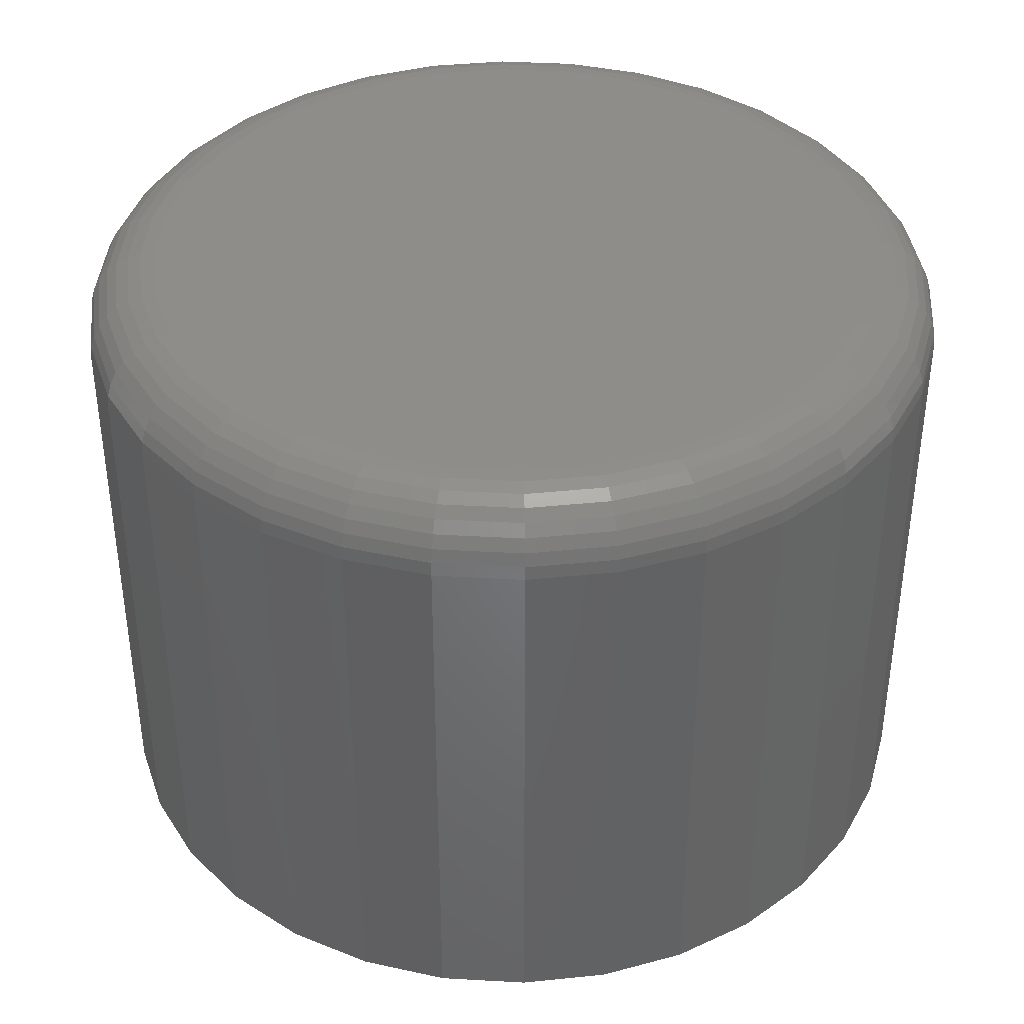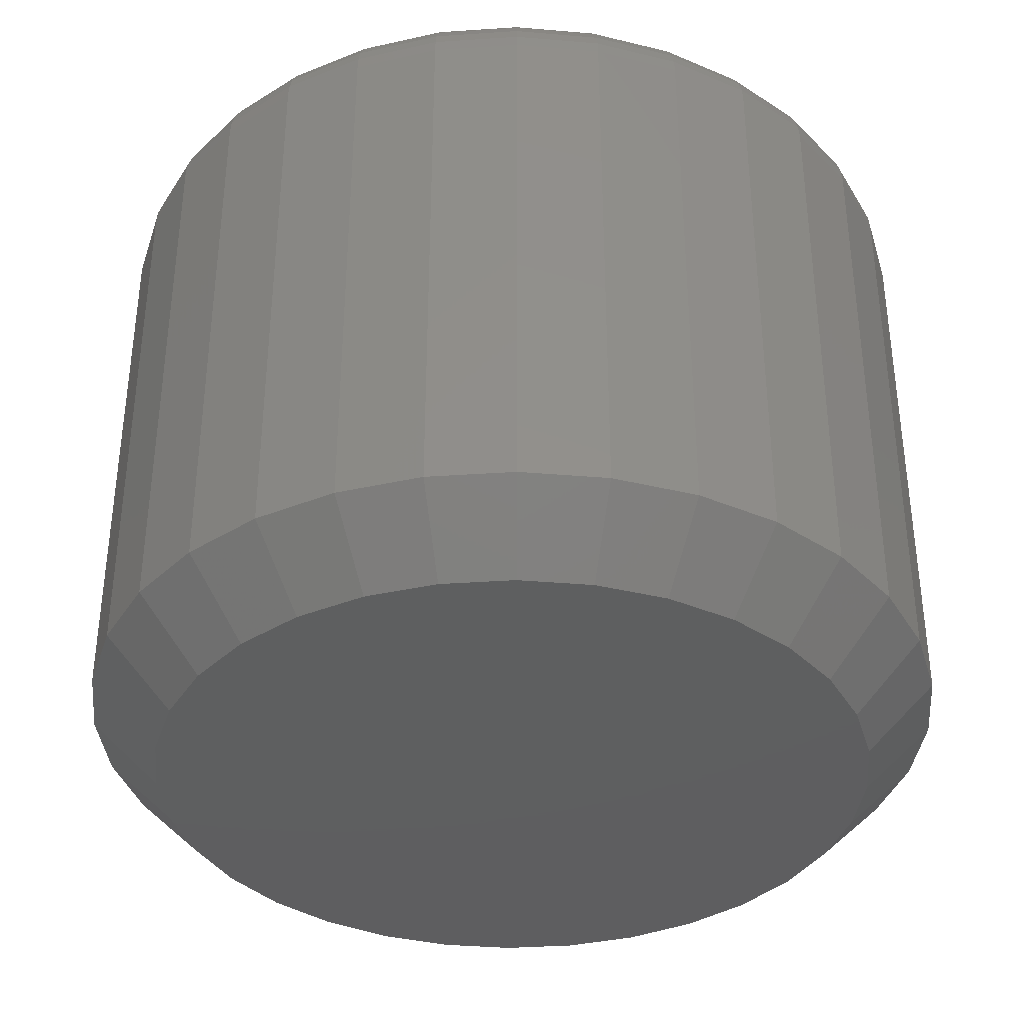
<metadata>
{"format":"stl","ext":"stl","renderer":"f3d","projection":"perspective","resolution":1024,"background":"white","views":[{"elev":39.6,"azim":110.9,"up":"+Y"},{"elev":-36.8,"azim":-79.4,"up":"+Y"}]}
</metadata>
<code>
# stl→obj: 352 verts, 700 faces
v 0.04992 0.03125 -0.1719
v 0.04992 -0.03125 -0.1719
v 0.04899 0.03125 -0.1813
v 0.04899 -0.03125 -0.1813
v 0.04622 0.03125 -0.1904
v 0.04622 -0.03125 -0.1904
v 0.04174 0.03125 -0.1988
v 0.04174 -0.03125 -0.1988
v 0.03571 0.03125 -0.2062
v 0.03571 -0.03125 -0.2062
v 0.02835 0.03125 -0.2122
v 0.02835 -0.03125 -0.2122
v 0.01997 0.03125 -0.2167
v 0.01997 -0.03125 -0.2167
v 0.01086 0.03125 -0.2195
v 0.01086 -0.03125 -0.2195
v 0.001398 0.03125 -0.2204
v 0.001398 -0.03125 -0.2204
v -0.008068 0.03125 -0.2195
v -0.008068 -0.03125 -0.2195
v -0.01717 0.03125 -0.2167
v -0.01717 -0.03125 -0.2167
v -0.02556 0.03125 -0.2122
v -0.02556 -0.03125 -0.2122
v -0.03291 0.03125 -0.2062
v -0.03291 -0.03125 -0.2062
v -0.03894 0.03125 -0.1988
v -0.03894 -0.03125 -0.1988
v -0.04343 0.03125 -0.1904
v -0.04343 -0.03125 -0.1904
v -0.04619 0.03125 -0.1813
v -0.04619 -0.03125 -0.1813
v -0.04712 0.03125 -0.1719
v -0.04712 -0.03125 -0.1719
v -0.04619 0.03125 -0.1624
v -0.04619 -0.03125 -0.1624
v -0.04343 0.03125 -0.1533
v -0.04343 -0.03125 -0.1533
v -0.03894 0.03125 -0.1449
v -0.03894 -0.03125 -0.1449
v -0.03291 0.03125 -0.1376
v -0.03291 -0.03125 -0.1376
v -0.02556 0.03125 -0.1315
v -0.02556 -0.03125 -0.1315
v -0.01717 0.03125 -0.127
v -0.01717 -0.03125 -0.127
v -0.008068 0.03125 -0.1243
v -0.008068 -0.03125 -0.1243
v 0.001398 0.03125 -0.1234
v 0.001398 -0.03125 -0.1234
v 0.01086 0.03125 -0.1243
v 0.01086 -0.03125 -0.1243
v 0.01997 0.03125 -0.127
v 0.01997 -0.03125 -0.127
v 0.02835 0.03125 -0.1315
v 0.02835 -0.03125 -0.1315
v 0.03571 0.03125 -0.1376
v 0.03571 -0.03125 -0.1376
v 0.04174 0.03125 -0.1449
v 0.04174 -0.03125 -0.1449
v 0.04622 0.03125 -0.1533
v 0.04622 -0.03125 -0.1533
v 0.04899 0.03125 -0.1624
v 0.04899 -0.03125 -0.1624
v 0.001398 -0.03906 -0.1312
v -0.006544 -0.03906 -0.1319
v -0.01418 -0.03906 -0.1343
v 0.00934 -0.03906 -0.1319
v 0.01698 -0.03906 -0.1343
v -0.02122 -0.03906 -0.138
v 0.02401 -0.03906 -0.138
v -0.02739 -0.03906 -0.1431
v 0.03018 -0.03906 -0.1431
v -0.03245 -0.03906 -0.1493
v 0.03524 -0.03906 -0.1493
v -0.03621 -0.03906 -0.1563
v 0.03901 -0.03906 -0.1563
v -0.03853 -0.03906 -0.1639
v 0.04132 -0.03906 -0.1639
v 0.04132 -0.03906 -0.1798
v -0.03621 -0.03906 -0.1875
v 0.03901 -0.03906 -0.1875
v -0.03245 -0.03906 -0.1945
v 0.03524 -0.03906 -0.1945
v -0.02739 -0.03906 -0.2007
v 0.03018 -0.03906 -0.2007
v -0.02122 -0.03906 -0.2057
v 0.02401 -0.03906 -0.2057
v -0.01418 -0.03906 -0.2095
v 0.01698 -0.03906 -0.2095
v -0.006544 -0.03906 -0.2118
v 0.001398 -0.03906 -0.2126
v 0.00934 -0.03906 -0.2118
v 0.04211 -0.03906 -0.1719
v -0.03931 -0.03906 -0.1719
v -0.03853 -0.03906 -0.1798
v -0.01418 0.03906 -0.1343
v -0.006544 0.03906 -0.1319
v 0.001398 0.03906 -0.1312
v 0.00934 0.03906 -0.1319
v 0.01698 0.03906 -0.1343
v -0.02122 0.03906 -0.138
v 0.02401 0.03906 -0.138
v -0.02739 0.03906 -0.1431
v 0.03018 0.03906 -0.1431
v -0.03245 0.03906 -0.1493
v 0.03524 0.03906 -0.1493
v -0.03621 0.03906 -0.1563
v 0.03901 0.03906 -0.1563
v -0.03853 0.03906 -0.1639
v 0.04132 0.03906 -0.1639
v 0.03901 0.03906 -0.1875
v -0.03621 0.03906 -0.1875
v 0.04132 0.03906 -0.1798
v -0.03245 0.03906 -0.1945
v 0.03524 0.03906 -0.1945
v -0.02739 0.03906 -0.2007
v 0.03018 0.03906 -0.2007
v -0.02122 0.03906 -0.2057
v 0.02401 0.03906 -0.2057
v -0.01418 0.03906 -0.2095
v 0.01698 0.03906 -0.2095
v -0.006544 0.03906 -0.2118
v 0.001398 0.03906 -0.2126
v 0.00934 0.03906 -0.2118
v -0.03853 0.03906 -0.1798
v -0.03931 0.03906 -0.1719
v 0.04211 0.03906 -0.1719
v 0.04977 0.03277 -0.1719
v 0.04884 0.03277 -0.1813
v 0.04932 0.03424 -0.1719
v 0.0484 0.03424 -0.1812
v 0.0486 0.03559 -0.1719
v 0.04769 0.03559 -0.1811
v 0.04763 0.03677 -0.1719
v 0.04674 0.03677 -0.1809
v 0.04645 0.03775 -0.1719
v 0.04558 0.03775 -0.1807
v 0.04509 0.03847 -0.1719
v 0.04426 0.03847 -0.1804
v 0.04363 0.03891 -0.1719
v 0.04282 0.03891 -0.1801
v -0.04604 0.03277 -0.1813
v -0.04697 0.03277 -0.1719
v -0.04561 0.03424 -0.1812
v -0.04653 0.03424 -0.1719
v -0.0449 0.03559 -0.1811
v -0.04581 0.03559 -0.1719
v -0.04395 0.03677 -0.1809
v -0.04483 0.03677 -0.1719
v -0.04278 0.03775 -0.1807
v -0.04365 0.03775 -0.1719
v -0.04146 0.03847 -0.1804
v -0.0423 0.03847 -0.1719
v -0.04002 0.03891 -0.1801
v -0.04083 0.03891 -0.1719
v -0.04329 0.03277 -0.1904
v -0.04288 0.03424 -0.1902
v -0.04221 0.03559 -0.1899
v -0.04131 0.03677 -0.1896
v -0.04022 0.03775 -0.1891
v -0.03897 0.03847 -0.1886
v -0.03762 0.03891 -0.188
v -0.03882 0.03277 -0.1987
v -0.03845 0.03424 -0.1985
v -0.03785 0.03559 -0.1981
v -0.03704 0.03677 -0.1976
v -0.03606 0.03775 -0.1969
v -0.03493 0.03847 -0.1962
v -0.03372 0.03891 -0.1953
v -0.0328 0.03277 -0.2061
v -0.03249 0.03424 -0.2058
v -0.03198 0.03559 -0.2053
v -0.03129 0.03677 -0.2046
v -0.03046 0.03775 -0.2037
v -0.0295 0.03847 -0.2028
v -0.02846 0.03891 -0.2017
v -0.02547 0.03277 -0.2121
v -0.02523 0.03424 -0.2117
v -0.02483 0.03559 -0.2111
v -0.02429 0.03677 -0.2103
v -0.02363 0.03775 -0.2093
v -0.02288 0.03847 -0.2082
v -0.02206 0.03891 -0.207
v -0.01711 0.03277 -0.2166
v -0.01694 0.03424 -0.2162
v -0.01667 0.03559 -0.2155
v -0.01629 0.03677 -0.2146
v -0.01584 0.03775 -0.2135
v -0.01532 0.03847 -0.2122
v -0.01476 0.03891 -0.2109
v -0.008038 0.03277 -0.2193
v -0.007952 0.03424 -0.2189
v -0.007811 0.03559 -0.2182
v -0.007621 0.03677 -0.2172
v -0.00739 0.03775 -0.2161
v -0.007127 0.03847 -0.2147
v -0.006841 0.03891 -0.2133
v 0.001398 0.03277 -0.2202
v 0.001398 0.03424 -0.2198
v 0.001398 0.03559 -0.2191
v 0.001398 0.03677 -0.2181
v 0.001398 0.03775 -0.2169
v 0.001398 0.03847 -0.2156
v 0.001398 0.03891 -0.2141
v 0.01083 0.03277 -0.2193
v 0.01075 0.03424 -0.2189
v 0.01061 0.03559 -0.2182
v 0.01042 0.03677 -0.2172
v 0.01019 0.03775 -0.2161
v 0.009923 0.03847 -0.2147
v 0.009637 0.03891 -0.2133
v 0.01991 0.03277 -0.2166
v 0.01974 0.03424 -0.2162
v 0.01946 0.03559 -0.2155
v 0.01909 0.03677 -0.2146
v 0.01864 0.03775 -0.2135
v 0.01812 0.03847 -0.2122
v 0.01756 0.03891 -0.2109
v 0.02827 0.03277 -0.2121
v 0.02802 0.03424 -0.2117
v 0.02762 0.03559 -0.2111
v 0.02708 0.03677 -0.2103
v 0.02643 0.03775 -0.2093
v 0.02567 0.03847 -0.2082
v 0.02486 0.03891 -0.207
v 0.0356 0.03277 -0.2061
v 0.03529 0.03424 -0.2058
v 0.03478 0.03559 -0.2053
v 0.03409 0.03677 -0.2046
v 0.03325 0.03775 -0.2037
v 0.0323 0.03847 -0.2028
v 0.03126 0.03891 -0.2017
v 0.04162 0.03277 -0.1987
v 0.04125 0.03424 -0.1985
v 0.04065 0.03559 -0.1981
v 0.03984 0.03677 -0.1976
v 0.03885 0.03775 -0.1969
v 0.03773 0.03847 -0.1962
v 0.03651 0.03891 -0.1953
v 0.04609 0.03277 -0.1904
v 0.04567 0.03424 -0.1902
v 0.04501 0.03559 -0.1899
v 0.04411 0.03677 -0.1896
v 0.04302 0.03775 -0.1891
v 0.04177 0.03847 -0.1886
v 0.04041 0.03891 -0.188
v -0.04604 0.03277 -0.1624
v -0.04561 0.03424 -0.1625
v -0.0449 0.03559 -0.1627
v -0.04395 0.03677 -0.1629
v -0.04278 0.03775 -0.1631
v -0.04146 0.03847 -0.1634
v -0.04002 0.03891 -0.1636
v 0.04884 0.03277 -0.1624
v 0.0484 0.03424 -0.1625
v 0.04769 0.03559 -0.1627
v 0.04674 0.03677 -0.1629
v 0.04558 0.03775 -0.1631
v 0.04426 0.03847 -0.1634
v 0.04282 0.03891 -0.1636
v 0.04609 0.03277 -0.1534
v 0.04567 0.03424 -0.1535
v 0.04501 0.03559 -0.1538
v 0.04411 0.03677 -0.1542
v 0.04302 0.03775 -0.1546
v 0.04177 0.03847 -0.1552
v 0.04041 0.03891 -0.1557
v 0.04162 0.03277 -0.145
v 0.04125 0.03424 -0.1452
v 0.04065 0.03559 -0.1457
v 0.03984 0.03677 -0.1462
v 0.03885 0.03775 -0.1468
v 0.03773 0.03847 -0.1476
v 0.03651 0.03891 -0.1484
v 0.0356 0.03277 -0.1377
v 0.03529 0.03424 -0.138
v 0.03478 0.03559 -0.1385
v 0.03409 0.03677 -0.1392
v 0.03325 0.03775 -0.14
v 0.0323 0.03847 -0.141
v 0.03126 0.03891 -0.142
v 0.02827 0.03277 -0.1317
v 0.02802 0.03424 -0.132
v 0.02762 0.03559 -0.1326
v 0.02708 0.03677 -0.1334
v 0.02643 0.03775 -0.1344
v 0.02567 0.03847 -0.1355
v 0.02486 0.03891 -0.1368
v 0.01991 0.03277 -0.1272
v 0.01974 0.03424 -0.1276
v 0.01946 0.03559 -0.1283
v 0.01909 0.03677 -0.1292
v 0.01864 0.03775 -0.1303
v 0.01812 0.03847 -0.1315
v 0.01756 0.03891 -0.1329
v 0.01083 0.03277 -0.1244
v 0.01075 0.03424 -0.1249
v 0.01061 0.03559 -0.1256
v 0.01042 0.03677 -0.1265
v 0.01019 0.03775 -0.1277
v 0.009923 0.03847 -0.129
v 0.009637 0.03891 -0.1305
v 0.001398 0.03277 -0.1235
v 0.001398 0.03424 -0.124
v 0.001398 0.03559 -0.1247
v 0.001398 0.03677 -0.1256
v 0.001398 0.03775 -0.1268
v 0.001398 0.03847 -0.1282
v 0.001398 0.03891 -0.1296
v -0.008038 0.03277 -0.1244
v -0.007952 0.03424 -0.1249
v -0.007811 0.03559 -0.1256
v -0.007621 0.03677 -0.1265
v -0.00739 0.03775 -0.1277
v -0.007127 0.03847 -0.129
v -0.006841 0.03891 -0.1305
v -0.01711 0.03277 -0.1272
v -0.01694 0.03424 -0.1276
v -0.01667 0.03559 -0.1283
v -0.01629 0.03677 -0.1292
v -0.01584 0.03775 -0.1303
v -0.01532 0.03847 -0.1315
v -0.01476 0.03891 -0.1329
v -0.02547 0.03277 -0.1317
v -0.02523 0.03424 -0.132
v -0.02483 0.03559 -0.1326
v -0.02429 0.03677 -0.1334
v -0.02363 0.03775 -0.1344
v -0.02288 0.03847 -0.1355
v -0.02206 0.03891 -0.1368
v -0.0328 0.03277 -0.1377
v -0.03249 0.03424 -0.138
v -0.03198 0.03559 -0.1385
v -0.03129 0.03677 -0.1392
v -0.03046 0.03775 -0.14
v -0.0295 0.03847 -0.141
v -0.02846 0.03891 -0.142
v -0.03882 0.03277 -0.145
v -0.03845 0.03424 -0.1452
v -0.03785 0.03559 -0.1457
v -0.03704 0.03677 -0.1462
v -0.03606 0.03775 -0.1468
v -0.03493 0.03847 -0.1476
v -0.03372 0.03891 -0.1484
v -0.04329 0.03277 -0.1534
v -0.04288 0.03424 -0.1535
v -0.04221 0.03559 -0.1538
v -0.04131 0.03677 -0.1542
v -0.04022 0.03775 -0.1546
v -0.03897 0.03847 -0.1552
v -0.03762 0.03891 -0.1557
f 1 2 3
f 3 2 4
f 3 4 5
f 5 4 6
f 5 6 7
f 7 6 8
f 7 8 9
f 9 8 10
f 9 10 11
f 11 10 12
f 11 12 13
f 13 12 14
f 13 14 15
f 15 14 16
f 15 16 17
f 17 16 18
f 17 18 19
f 19 18 20
f 19 20 21
f 21 20 22
f 21 22 23
f 23 22 24
f 23 24 25
f 25 24 26
f 25 26 27
f 27 26 28
f 27 28 29
f 29 28 30
f 29 30 31
f 31 30 32
f 31 32 33
f 33 32 34
f 33 34 35
f 35 34 36
f 35 36 37
f 37 36 38
f 37 38 39
f 39 38 40
f 39 40 41
f 41 40 42
f 41 42 43
f 43 42 44
f 43 44 45
f 45 44 46
f 45 46 47
f 47 46 48
f 47 48 49
f 49 48 50
f 49 50 51
f 51 50 52
f 51 52 53
f 53 52 54
f 53 54 55
f 55 54 56
f 55 56 57
f 57 56 58
f 57 58 59
f 59 58 60
f 59 60 61
f 61 60 62
f 61 62 63
f 63 62 64
f 63 64 1
f 1 64 2
f 65 66 67
f 68 65 67
f 68 67 69
f 69 67 70
f 69 70 71
f 71 70 72
f 71 72 73
f 73 72 74
f 73 74 75
f 75 74 76
f 75 76 77
f 77 76 78
f 77 78 79
f 80 81 82
f 82 81 83
f 82 83 84
f 84 83 85
f 84 85 86
f 86 85 87
f 86 87 88
f 88 87 89
f 88 89 90
f 90 89 91
f 90 91 92
f 90 92 93
f 79 78 94
f 94 78 95
f 94 95 80
f 80 95 96
f 80 96 81
f 94 80 2
f 80 4 2
f 34 32 95
f 32 96 95
f 32 30 81
f 96 32 81
f 28 26 83
f 83 30 28
f 81 30 83
f 24 22 89
f 87 24 89
f 87 85 24
f 20 18 91
f 91 22 20
f 89 22 91
f 16 14 90
f 93 16 90
f 93 92 16
f 12 10 88
f 88 14 12
f 90 14 88
f 8 6 82
f 84 8 82
f 84 86 8
f 80 6 4
f 82 6 80
f 85 83 26
f 26 24 85
f 92 91 18
f 18 16 92
f 86 88 10
f 10 8 86
f 95 78 34
f 78 36 34
f 2 64 94
f 64 79 94
f 64 62 77
f 79 64 77
f 60 58 75
f 75 62 60
f 77 62 75
f 56 54 69
f 71 56 69
f 71 73 56
f 52 50 68
f 68 54 52
f 69 54 68
f 48 46 67
f 66 48 67
f 66 65 48
f 44 42 70
f 70 46 44
f 67 46 70
f 40 38 76
f 74 40 76
f 74 72 40
f 78 38 36
f 76 38 78
f 73 75 58
f 58 56 73
f 65 68 50
f 50 48 65
f 72 70 42
f 42 40 72
f 97 98 99
f 97 99 100
f 101 97 100
f 102 97 101
f 103 102 101
f 104 102 103
f 105 104 103
f 106 104 105
f 107 106 105
f 108 106 107
f 109 108 107
f 110 108 109
f 111 110 109
f 112 113 114
f 115 113 112
f 116 115 112
f 117 115 116
f 118 117 116
f 119 117 118
f 120 119 118
f 121 119 120
f 122 121 120
f 123 121 122
f 124 123 122
f 125 124 122
f 113 126 114
f 114 126 127
f 114 127 128
f 128 127 110
f 128 110 111
f 1 3 129
f 129 3 130
f 129 130 131
f 131 130 132
f 131 132 133
f 133 132 134
f 133 134 135
f 135 134 136
f 135 136 137
f 137 136 138
f 137 138 139
f 139 138 140
f 139 140 141
f 141 140 142
f 141 142 128
f 128 142 114
f 31 33 143
f 143 33 144
f 143 144 145
f 145 144 146
f 145 146 147
f 147 146 148
f 147 148 149
f 149 148 150
f 149 150 151
f 151 150 152
f 151 152 153
f 153 152 154
f 153 154 155
f 155 154 156
f 155 156 126
f 126 156 127
f 29 31 157
f 157 31 143
f 157 143 158
f 158 143 145
f 158 145 159
f 159 145 147
f 159 147 160
f 160 147 149
f 160 149 161
f 161 149 151
f 161 151 162
f 162 151 153
f 162 153 163
f 163 153 155
f 163 155 113
f 113 155 126
f 27 29 164
f 164 29 157
f 164 157 165
f 165 157 158
f 165 158 166
f 166 158 159
f 166 159 167
f 167 159 160
f 167 160 168
f 168 160 161
f 168 161 169
f 169 161 162
f 169 162 170
f 170 162 163
f 170 163 115
f 115 163 113
f 25 27 171
f 171 27 164
f 171 164 172
f 172 164 165
f 172 165 173
f 173 165 166
f 173 166 174
f 174 166 167
f 174 167 175
f 175 167 168
f 175 168 176
f 176 168 169
f 176 169 177
f 177 169 170
f 177 170 117
f 117 170 115
f 23 25 178
f 178 25 171
f 178 171 179
f 179 171 172
f 179 172 180
f 180 172 173
f 180 173 181
f 181 173 174
f 181 174 182
f 182 174 175
f 182 175 183
f 183 175 176
f 183 176 184
f 184 176 177
f 184 177 119
f 119 177 117
f 21 23 185
f 185 23 178
f 185 178 186
f 186 178 179
f 186 179 187
f 187 179 180
f 187 180 188
f 188 180 181
f 188 181 189
f 189 181 182
f 189 182 190
f 190 182 183
f 190 183 191
f 191 183 184
f 191 184 121
f 121 184 119
f 19 21 192
f 192 21 185
f 192 185 193
f 193 185 186
f 193 186 194
f 194 186 187
f 194 187 195
f 195 187 188
f 195 188 196
f 196 188 189
f 196 189 197
f 197 189 190
f 197 190 198
f 198 190 191
f 198 191 123
f 123 191 121
f 17 19 199
f 199 19 192
f 199 192 200
f 200 192 193
f 200 193 201
f 201 193 194
f 201 194 202
f 202 194 195
f 202 195 203
f 203 195 196
f 203 196 204
f 204 196 197
f 204 197 205
f 205 197 198
f 205 198 124
f 124 198 123
f 15 17 206
f 206 17 199
f 206 199 207
f 207 199 200
f 207 200 208
f 208 200 201
f 208 201 209
f 209 201 202
f 209 202 210
f 210 202 203
f 210 203 211
f 211 203 204
f 211 204 212
f 212 204 205
f 212 205 125
f 125 205 124
f 13 15 213
f 213 15 206
f 213 206 214
f 214 206 207
f 214 207 215
f 215 207 208
f 215 208 216
f 216 208 209
f 216 209 217
f 217 209 210
f 217 210 218
f 218 210 211
f 218 211 219
f 219 211 212
f 219 212 122
f 122 212 125
f 11 13 220
f 220 13 213
f 220 213 221
f 221 213 214
f 221 214 222
f 222 214 215
f 222 215 223
f 223 215 216
f 223 216 224
f 224 216 217
f 224 217 225
f 225 217 218
f 225 218 226
f 226 218 219
f 226 219 120
f 120 219 122
f 9 11 227
f 227 11 220
f 227 220 228
f 228 220 221
f 228 221 229
f 229 221 222
f 229 222 230
f 230 222 223
f 230 223 231
f 231 223 224
f 231 224 232
f 232 224 225
f 232 225 233
f 233 225 226
f 233 226 118
f 118 226 120
f 7 9 234
f 234 9 227
f 234 227 235
f 235 227 228
f 235 228 236
f 236 228 229
f 236 229 237
f 237 229 230
f 237 230 238
f 238 230 231
f 238 231 239
f 239 231 232
f 239 232 240
f 240 232 233
f 240 233 116
f 116 233 118
f 5 7 241
f 241 7 234
f 241 234 242
f 242 234 235
f 242 235 243
f 243 235 236
f 243 236 244
f 244 236 237
f 244 237 245
f 245 237 238
f 245 238 246
f 246 238 239
f 246 239 247
f 247 239 240
f 247 240 112
f 112 240 116
f 3 5 130
f 130 5 241
f 130 241 132
f 132 241 242
f 132 242 134
f 134 242 243
f 134 243 136
f 136 243 244
f 136 244 138
f 138 244 245
f 138 245 140
f 140 245 246
f 140 246 142
f 142 246 247
f 142 247 114
f 114 247 112
f 33 35 144
f 144 35 248
f 144 248 146
f 146 248 249
f 146 249 148
f 148 249 250
f 148 250 150
f 150 250 251
f 150 251 152
f 152 251 252
f 152 252 154
f 154 252 253
f 154 253 156
f 156 253 254
f 156 254 127
f 127 254 110
f 63 1 255
f 255 1 129
f 255 129 256
f 256 129 131
f 256 131 257
f 257 131 133
f 257 133 258
f 258 133 135
f 258 135 259
f 259 135 137
f 259 137 260
f 260 137 139
f 260 139 261
f 261 139 141
f 261 141 111
f 111 141 128
f 61 63 262
f 262 63 255
f 262 255 263
f 263 255 256
f 263 256 264
f 264 256 257
f 264 257 265
f 265 257 258
f 265 258 266
f 266 258 259
f 266 259 267
f 267 259 260
f 267 260 268
f 268 260 261
f 268 261 109
f 109 261 111
f 59 61 269
f 269 61 262
f 269 262 270
f 270 262 263
f 270 263 271
f 271 263 264
f 271 264 272
f 272 264 265
f 272 265 273
f 273 265 266
f 273 266 274
f 274 266 267
f 274 267 275
f 275 267 268
f 275 268 107
f 107 268 109
f 57 59 276
f 276 59 269
f 276 269 277
f 277 269 270
f 277 270 278
f 278 270 271
f 278 271 279
f 279 271 272
f 279 272 280
f 280 272 273
f 280 273 281
f 281 273 274
f 281 274 282
f 282 274 275
f 282 275 105
f 105 275 107
f 55 57 283
f 283 57 276
f 283 276 284
f 284 276 277
f 284 277 285
f 285 277 278
f 285 278 286
f 286 278 279
f 286 279 287
f 287 279 280
f 287 280 288
f 288 280 281
f 288 281 289
f 289 281 282
f 289 282 103
f 103 282 105
f 53 55 290
f 290 55 283
f 290 283 291
f 291 283 284
f 291 284 292
f 292 284 285
f 292 285 293
f 293 285 286
f 293 286 294
f 294 286 287
f 294 287 295
f 295 287 288
f 295 288 296
f 296 288 289
f 296 289 101
f 101 289 103
f 51 53 297
f 297 53 290
f 297 290 298
f 298 290 291
f 298 291 299
f 299 291 292
f 299 292 300
f 300 292 293
f 300 293 301
f 301 293 294
f 301 294 302
f 302 294 295
f 302 295 303
f 303 295 296
f 303 296 100
f 100 296 101
f 49 51 304
f 304 51 297
f 304 297 305
f 305 297 298
f 305 298 306
f 306 298 299
f 306 299 307
f 307 299 300
f 307 300 308
f 308 300 301
f 308 301 309
f 309 301 302
f 309 302 310
f 310 302 303
f 310 303 99
f 99 303 100
f 47 49 311
f 311 49 304
f 311 304 312
f 312 304 305
f 312 305 313
f 313 305 306
f 313 306 314
f 314 306 307
f 314 307 315
f 315 307 308
f 315 308 316
f 316 308 309
f 316 309 317
f 317 309 310
f 317 310 98
f 98 310 99
f 45 47 318
f 318 47 311
f 318 311 319
f 319 311 312
f 319 312 320
f 320 312 313
f 320 313 321
f 321 313 314
f 321 314 322
f 322 314 315
f 322 315 323
f 323 315 316
f 323 316 324
f 324 316 317
f 324 317 97
f 97 317 98
f 43 45 325
f 325 45 318
f 325 318 326
f 326 318 319
f 326 319 327
f 327 319 320
f 327 320 328
f 328 320 321
f 328 321 329
f 329 321 322
f 329 322 330
f 330 322 323
f 330 323 331
f 331 323 324
f 331 324 102
f 102 324 97
f 41 43 332
f 332 43 325
f 332 325 333
f 333 325 326
f 333 326 334
f 334 326 327
f 334 327 335
f 335 327 328
f 335 328 336
f 336 328 329
f 336 329 337
f 337 329 330
f 337 330 338
f 338 330 331
f 338 331 104
f 104 331 102
f 39 41 339
f 339 41 332
f 339 332 340
f 340 332 333
f 340 333 341
f 341 333 334
f 341 334 342
f 342 334 335
f 342 335 343
f 343 335 336
f 343 336 344
f 344 336 337
f 344 337 345
f 345 337 338
f 345 338 106
f 106 338 104
f 37 39 346
f 346 39 339
f 346 339 347
f 347 339 340
f 347 340 348
f 348 340 341
f 348 341 349
f 349 341 342
f 349 342 350
f 350 342 343
f 350 343 351
f 351 343 344
f 351 344 352
f 352 344 345
f 352 345 108
f 108 345 106
f 35 37 248
f 248 37 346
f 248 346 249
f 249 346 347
f 249 347 250
f 250 347 348
f 250 348 251
f 251 348 349
f 251 349 252
f 252 349 350
f 252 350 253
f 253 350 351
f 253 351 254
f 254 351 352
f 254 352 110
f 110 352 108

</code>
